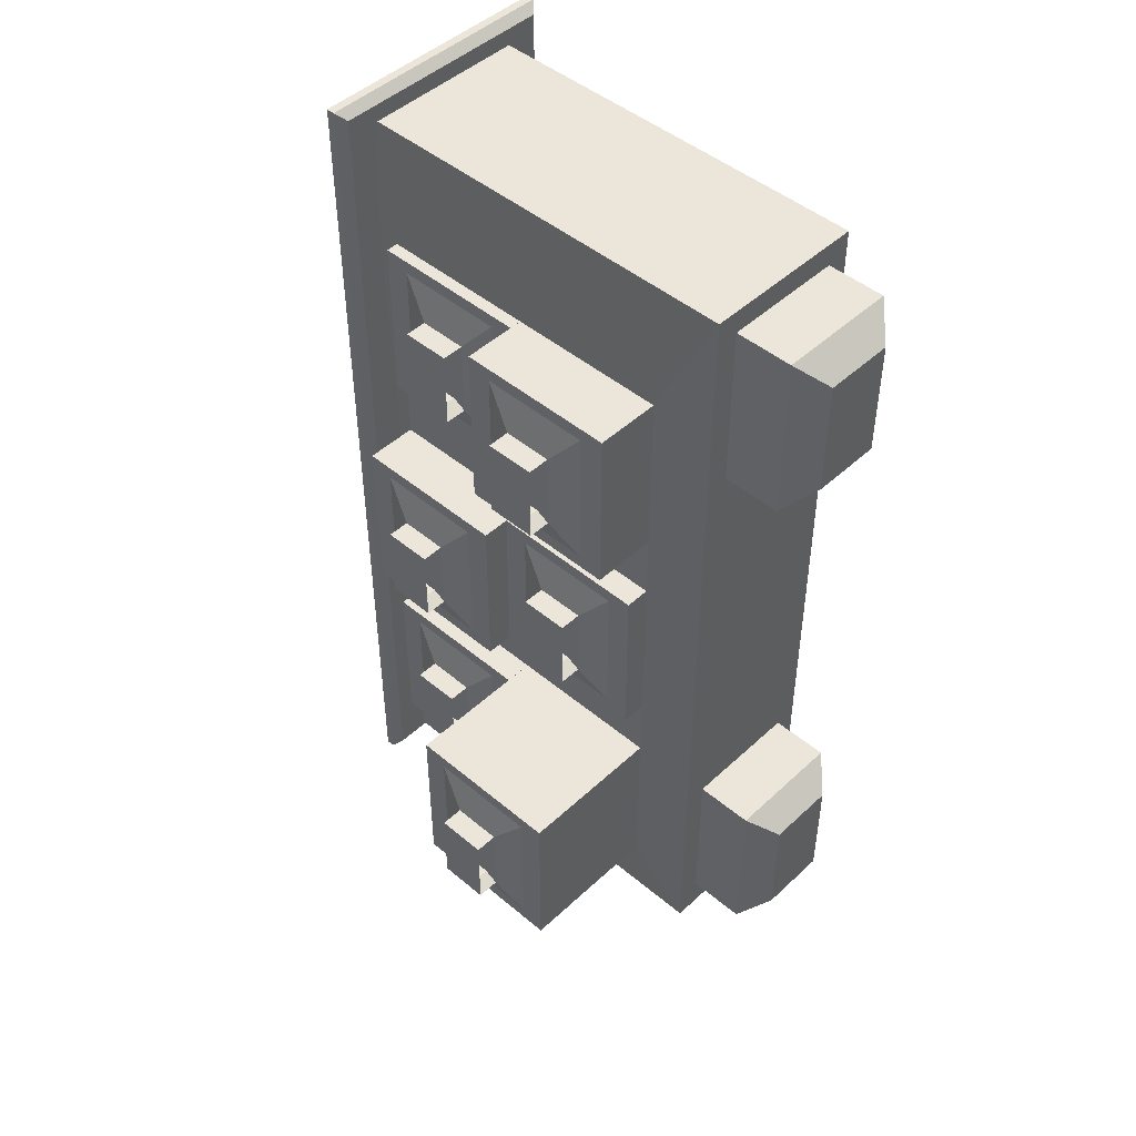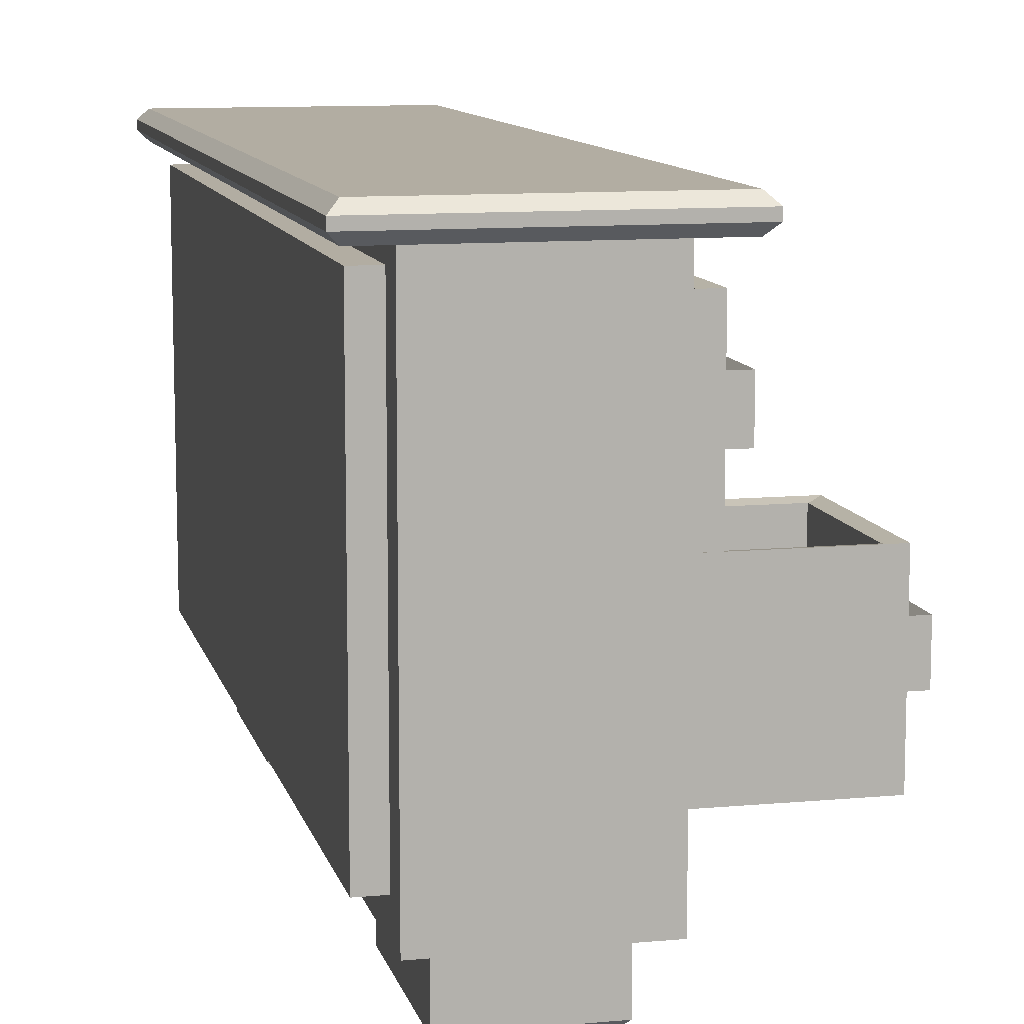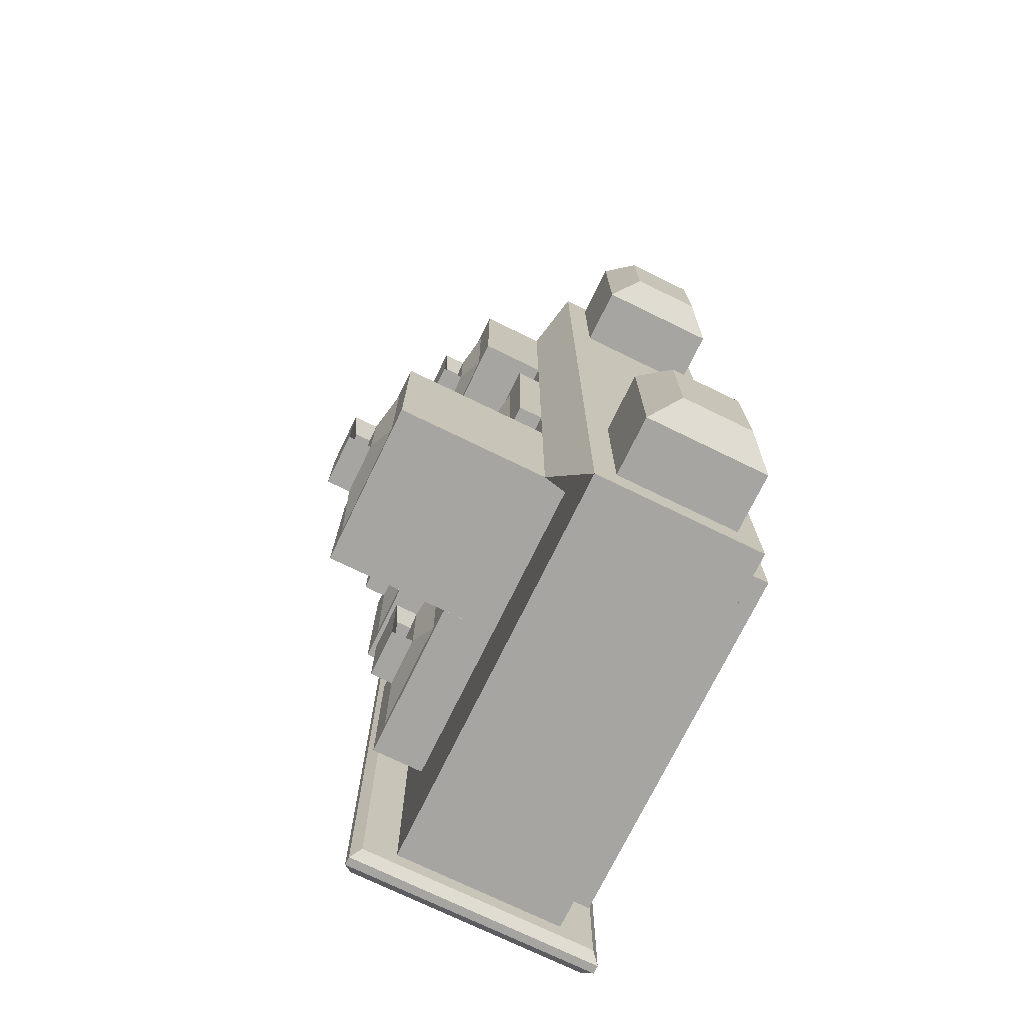
<metadata>
{"format":"obj","ext":"obj","renderer":"f3d","projection":"perspective","resolution":1024,"background":"white","views":[{"elev":46.8,"azim":-46.4,"up":"+Z"},{"elev":10.6,"azim":166.8,"up":"+Y"},{"elev":-73.6,"azim":-26.0,"up":"+Z"}]}
</metadata>
<code>
o Cube.002
v 0.3602 2.16 -1.8
v 0.3602 0.3602 -1.8
v 0.3602 2.16 1.8
v 0.3602 0.4868 1.673
v -0.36 2.16 -1.8
v -0.36 0.3602 -1.8
v -0.36 2.16 1.8
v -0.36 0.3602 1.8
v 0.26 1.92 0.64
v 0.26 0.5597 0.64
v 0.26 1.92 1.36
v 0.26 0.5597 1.36
v -0.46 1.92 1.36
v -0.46 0.5597 1.36
v -0.46 1.242 1.36
v 0.26 0.5597 -0.36
v 0.26 1.92 0.36
v 0.26 0.5597 0.36
v -0.46 1.242 -1.36
v -0.46 0.5597 -0.36
v 0.26 1.92 -1.36
v 0.26 0.5597 -1.36
v 0.26 0.5597 -0.64
v -0.46 1.92 -1.36
v -0.46 0.5597 -1.36
v -0.46 0.5597 -0.64
v 0.26 1.24 -1.36
v -0.46 1.24 -1.36
v -0.46 1.242 -1.36
v -0.46 1.24 0.36
v 0.26 1.24 0.36
v -0.46 1.242 1.36
v 0.26 1.24 0.64
v -0.46 1.24 1.36
v 0.26 1.24 1.36
v -0.46 1.24 0.64
v 0.3602 2.16 -1.8
v -0.36 2.16 -1.8
v -0.36 2.16 1.8
v -0.36 0.3602 1.8
v 0.3602 0.3602 1.8
v 0.3602 2.034 1.673
v 0.3602 0.4868 -1.673
v 0.3602 2.034 -1.673
v 0.4602 2.034 -1.673
v 0.4602 0.4868 -1.673
v 0.4602 2.034 1.673
v 0.4602 0.4868 1.673
v -0.36 0.3602 -1.8
v -0.46 0.5597 1.36
v -0.46 0.5597 -1.36
v -0.36 0.3602 1.8
f 1 5 7 3
f 41 3 7 8
f 6 2 41 8
f 35 34 36 33
f 6 5 1 2
f 35 11 13 34
f 33 9 11 35
f 13 24 29 32
f 25 22 23 26
f 28 24 21 27
f 25 28 27 22
f 32 29 19 15
f 51 50 32 29
f 10 33 35 12
f 12 35 34 14
f 8 7 39 40
f 42 4 48 47
f 4 42 3 41
f 43 4 41 2
f 44 43 2 37
f 42 44 37 3
f 48 46 45 47
f 43 44 45 46
f 4 43 46 48
f 44 42 47 45
f 49 52 50 51
f 39 38 6 25 24 13 14 40
l 16 20
l 31 18
l 18 16
l 17 31
l 31 30
l 38 37
o Cube.007_Cube.010
v -0.07481 1.23 0.6983
v -0.01653 0.5597 0.64
v -0.07481 1.23 1.302
v -0.01653 0.5597 1.36
v -0.6783 1.23 0.6983
v -0.7365 0.5597 0.64
v -0.6783 1.23 1.302
v -0.7365 0.5597 1.36
v -0.01653 1.24 1.36
v -0.7365 1.24 1.36
v -0.01653 1.24 0.64
v -0.7365 1.24 0.64
v -0.7365 0.665 0.6958
v -0.7365 0.5597 0.64
v -0.7365 0.5597 1.36
v -0.7365 0.665 1.304
v -0.7365 1.24 1.36
v -0.7365 1.134 1.304
v -0.7365 1.134 0.6958
v -0.7365 1.24 0.64
v -0.7365 0.665 0.6958
v -0.7365 0.5597 0.64
v -0.7365 1.134 0.6958
v -0.7365 1.24 0.64
v -0.7753 0.8535 1.118
v -0.7753 0.8535 0.8449
v -0.7753 0.9459 1.118
v -0.7753 0.9459 0.8449
v -0.7365 0.665 1.304
v -0.7365 0.665 0.6958
v -0.7365 1.134 1.304
v -0.7365 1.134 0.6958
v -0.7753 0.7954 1.149
v -0.7753 0.7954 0.8142
v -0.7753 1.004 1.149
v -0.7753 1.004 0.8142
v -0.8377 0.8535 0.8449
v -0.8377 0.9459 0.8449
v -0.8696 1.004 1.149
v -0.8696 0.7954 1.149
v -0.8377 0.9459 1.118
v -0.8377 0.8535 1.118
v -0.8696 0.7954 0.8142
v -0.8696 1.004 0.8142
v -0.8377 0.8535 0.8449
v -0.8377 0.9459 0.8449
v -0.05674 1.23 1.32
v -0.6963 1.23 1.32
v -0.05674 1.23 0.6802
v -0.6963 1.23 0.6802
v -0.07481 0.7826 1.302
v -0.6783 0.7826 1.302
v -0.07481 0.7826 0.6983
v -0.6783 0.7826 0.6983
f 57 59 104 106
f 56 61 62 60
f 60 62 69 67
f 58 54 56 60
f 54 63 61 56
f 58 64 63 54
f 102 64 62 100 59 57
f 101 63 64 102 57 53
f 99 61 63 101 53 55
f 64 58 66 72
f 58 60 67 66
f 62 64 72 69
f 66 67 68 65
f 69 72 71 70
f 65 68 81 82
f 76 74 73 75
f 68 67 69 70
f 86 95 96 88
f 68 70 83 81
f 70 71 84 83
f 71 65 82 84
f 85 86 82 81
f 87 85 81 83
f 86 88 84 82
f 88 87 83 84
f 87 79 93 91
f 78 80 90 89
f 89 97 95 86 78
f 78 86 85 77 79 87 88 80
f 97 98 93 94
f 85 87 91 92
f 77 85 92 94
f 79 77 94 93
f 95 97 94 92
f 89 90 98 97
f 98 96 91 93
f 96 95 92 91
f 80 88 96 98 90
f 105 106 104 103
f 59 55 103 104
f 53 57 106 105
f 55 53 105 103
f 100 62 61 99 55 59
l 65 73
l 66 74
l 71 75
l 72 76
o Cube.003_Cube.014
v -0.02199 1.911 -0.3017
v 0.03628 1.24 -0.36
v -0.02199 1.911 0.3017
v 0.03628 1.24 0.36
v -0.6254 1.911 -0.3017
v -0.6837 1.24 -0.36
v -0.6254 1.911 0.3017
v -0.6837 1.24 0.36
v 0.03628 1.92 0.36
v -0.6837 1.92 0.36
v 0.03628 1.92 -0.36
v -0.6837 1.92 -0.36
v -0.6837 1.346 -0.3042
v -0.6837 1.24 -0.36
v -0.6837 1.24 0.36
v -0.6837 1.346 0.3042
v -0.6837 1.92 0.36
v -0.6837 1.815 0.3042
v -0.6837 1.815 -0.3042
v -0.6837 1.92 -0.36
v -0.6837 1.346 -0.3042
v -0.6837 1.24 -0.36
v -0.6837 1.815 -0.3042
v -0.6837 1.92 -0.36
v -0.7225 1.534 0.1183
v -0.7225 1.534 -0.1551
v -0.7225 1.626 0.1183
v -0.7225 1.626 -0.1551
v -0.6837 1.346 0.3042
v -0.6837 1.346 -0.3042
v -0.6837 1.815 0.3042
v -0.6837 1.815 -0.3042
v -0.7225 1.476 0.1491
v -0.7225 1.476 -0.1858
v -0.7225 1.684 0.1491
v -0.7225 1.684 -0.1858
v -0.7848 1.534 -0.1551
v -0.7848 1.626 -0.1551
v -0.8168 1.684 0.1491
v -0.8168 1.476 0.1491
v -0.7848 1.626 0.1183
v -0.7848 1.534 0.1183
v -0.8168 1.476 -0.1858
v -0.8168 1.684 -0.1858
v -0.7848 1.534 -0.1551
v -0.7848 1.626 -0.1551
v -0.003928 1.911 0.3198
v -0.6435 1.911 0.3198
v -0.003928 1.911 -0.3198
v -0.6435 1.911 -0.3198
v -0.02199 1.463 0.3017
v -0.6254 1.463 0.3017
v -0.02199 1.463 -0.3017
v -0.6254 1.463 -0.3017
f 111 113 158 160
f 110 115 116 114
f 114 116 123 121
f 112 108 110 114
f 108 117 115 110
f 112 118 117 108
f 156 118 116 154 113 111
f 155 117 118 156 111 107
f 153 115 117 155 107 109
f 118 112 120 126
f 112 114 121 120
f 116 118 126 123
f 120 121 122 119
f 123 126 125 124
f 119 122 135 136
f 130 128 127 129
f 122 121 123 124
f 140 149 150 142
f 122 124 137 135
f 124 125 138 137
f 125 119 136 138
f 139 140 136 135
f 141 139 135 137
f 140 142 138 136
f 142 141 137 138
f 141 133 147 145
f 132 134 144 143
f 143 151 149 140 132
f 132 140 139 131 133 141 142 134
f 151 152 147 148
f 139 141 145 146
f 131 139 146 148
f 133 131 148 147
f 149 151 148 146
f 143 144 152 151
f 152 150 145 147
f 150 149 146 145
f 134 142 150 152 144
f 159 160 158 157
f 113 109 157 158
f 107 111 160 159
f 109 107 159 157
f 154 116 115 153 109 113
l 119 127
l 120 128
l 125 129
l 126 130
o Cube.004_Cube.015
v 0.08235 1.911 -1.302
v 0.1406 1.24 -1.36
v 0.08235 1.911 -0.6983
v 0.1406 1.24 -0.64
v -0.5211 1.911 -1.302
v -0.5794 1.24 -1.36
v -0.5211 1.911 -0.6983
v -0.5794 1.24 -0.64
v 0.1406 1.92 -0.64
v -0.5794 1.92 -0.64
v 0.1406 1.92 -1.36
v -0.5794 1.92 -1.36
v -0.5794 1.346 -1.304
v -0.5794 1.24 -1.36
v -0.5794 1.24 -0.64
v -0.5794 1.346 -0.6958
v -0.5794 1.92 -0.64
v -0.5794 1.815 -0.6958
v -0.5794 1.815 -1.304
v -0.5794 1.92 -1.36
v -0.5794 1.346 -1.304
v -0.5794 1.24 -1.36
v -0.5794 1.815 -1.304
v -0.5794 1.92 -1.36
v -0.6181 1.534 -0.8817
v -0.6181 1.534 -1.155
v -0.6181 1.626 -0.8817
v -0.6181 1.626 -1.155
v -0.5794 1.346 -0.6958
v -0.5794 1.346 -1.304
v -0.5794 1.815 -0.6958
v -0.5794 1.815 -1.304
v -0.6181 1.476 -0.8509
v -0.6181 1.476 -1.186
v -0.6181 1.684 -0.8509
v -0.6181 1.684 -1.186
v -0.6805 1.534 -1.155
v -0.6805 1.626 -1.155
v -0.7125 1.684 -0.8509
v -0.7125 1.476 -0.8509
v -0.6805 1.626 -0.8817
v -0.6805 1.534 -0.8817
v -0.7125 1.476 -1.186
v -0.7125 1.684 -1.186
v -0.6805 1.534 -1.155
v -0.6805 1.626 -1.155
v 0.1004 1.911 -0.6802
v -0.5392 1.911 -0.6802
v 0.1004 1.911 -1.32
v -0.5392 1.911 -1.32
v 0.08235 1.463 -0.6983
v -0.5211 1.463 -0.6983
v 0.08235 1.463 -1.302
v -0.5211 1.463 -1.302
f 165 167 212 214
f 164 169 170 168
f 168 170 177 175
f 166 162 164 168
f 162 171 169 164
f 166 172 171 162
f 210 172 170 208 167 165
f 209 171 172 210 165 161
f 207 169 171 209 161 163
f 172 166 174 180
f 166 168 175 174
f 170 172 180 177
f 174 175 176 173
f 177 180 179 178
f 173 176 189 190
f 184 182 181 183
f 176 175 177 178
f 194 203 204 196
f 176 178 191 189
f 178 179 192 191
f 179 173 190 192
f 193 194 190 189
f 195 193 189 191
f 194 196 192 190
f 196 195 191 192
f 195 187 201 199
f 186 188 198 197
f 197 205 203 194 186
f 186 194 193 185 187 195 196 188
f 205 206 201 202
f 193 195 199 200
f 185 193 200 202
f 187 185 202 201
f 203 205 202 200
f 197 198 206 205
f 206 204 199 201
f 204 203 200 199
f 188 196 204 206 198
f 213 214 212 211
f 167 163 211 212
f 161 165 214 213
f 163 161 213 211
f 208 170 169 207 163 167
l 173 181
l 174 182
l 179 183
l 180 184
o Cube.005_Cube.016
v 0.1491 1.911 0.6983
v 0.2074 1.24 0.64
v 0.1491 1.911 1.302
v 0.2074 1.24 1.36
v -0.4543 1.911 0.6983
v -0.5126 1.24 0.64
v -0.4543 1.911 1.302
v -0.5126 1.24 1.36
v 0.2074 1.92 1.36
v -0.5126 1.92 1.36
v 0.2074 1.92 0.64
v -0.5126 1.92 0.64
v -0.5126 1.346 0.6958
v -0.5126 1.24 0.64
v -0.5126 1.24 1.36
v -0.5126 1.346 1.304
v -0.5126 1.92 1.36
v -0.5126 1.815 1.304
v -0.5126 1.815 0.6958
v -0.5126 1.92 0.64
v -0.5126 1.346 0.6958
v -0.5126 1.24 0.64
v -0.5126 1.815 0.6958
v -0.5126 1.92 0.64
v -0.5514 1.534 1.118
v -0.5514 1.534 0.8449
v -0.5514 1.626 1.118
v -0.5514 1.626 0.8449
v -0.5126 1.346 1.304
v -0.5126 1.346 0.6958
v -0.5126 1.815 1.304
v -0.5126 1.815 0.6958
v -0.5514 1.476 1.149
v -0.5514 1.476 0.8142
v -0.5514 1.684 1.149
v -0.5514 1.684 0.8142
v -0.6137 1.534 0.8449
v -0.6137 1.626 0.8449
v -0.6457 1.684 1.149
v -0.6457 1.476 1.149
v -0.6137 1.626 1.118
v -0.6137 1.534 1.118
v -0.6457 1.476 0.8142
v -0.6457 1.684 0.8142
v -0.6137 1.534 0.8449
v -0.6137 1.626 0.8449
v 0.1672 1.911 1.32
v -0.4724 1.911 1.32
v 0.1672 1.911 0.6802
v -0.4724 1.911 0.6802
v 0.1491 1.463 1.302
v -0.4543 1.463 1.302
v 0.1491 1.463 0.6983
v -0.4543 1.463 0.6983
f 219 221 266 268
f 218 223 224 222
f 222 224 231 229
f 220 216 218 222
f 216 225 223 218
f 220 226 225 216
f 264 226 224 262 221 219
f 263 225 226 264 219 215
f 261 223 225 263 215 217
f 226 220 228 234
f 220 222 229 228
f 224 226 234 231
f 228 229 230 227
f 231 234 233 232
f 227 230 243 244
f 238 236 235 237
f 230 229 231 232
f 248 257 258 250
f 230 232 245 243
f 232 233 246 245
f 233 227 244 246
f 247 248 244 243
f 249 247 243 245
f 248 250 246 244
f 250 249 245 246
f 249 241 255 253
f 240 242 252 251
f 251 259 257 248 240
f 240 248 247 239 241 249 250 242
f 259 260 255 256
f 247 249 253 254
f 239 247 254 256
f 241 239 256 255
f 257 259 256 254
f 251 252 260 259
f 260 258 253 255
f 258 257 254 253
f 242 250 258 260 252
f 267 268 266 265
f 221 217 265 266
f 215 219 268 267
f 217 215 267 265
f 262 224 223 261 217 221
l 227 235
l 228 236
l 233 237
l 234 238
o Cube.006_Cube.017
v 0.0966 1.23 -0.3017
v 0.1549 0.5597 -0.36
v 0.0966 1.23 0.3017
v 0.1549 0.5597 0.36
v -0.5068 1.23 -0.3017
v -0.5651 0.5597 -0.36
v -0.5068 1.23 0.3017
v -0.5651 0.5597 0.36
v 0.1549 1.24 0.36
v -0.5651 1.24 0.36
v 0.1549 1.24 -0.36
v -0.5651 1.24 -0.36
v -0.5651 0.665 -0.3042
v -0.5651 0.5597 -0.36
v -0.5651 0.5597 0.36
v -0.5651 0.665 0.3042
v -0.5651 1.24 0.36
v -0.5651 1.134 0.3042
v -0.5651 1.134 -0.3042
v -0.5651 1.24 -0.36
v -0.5651 0.665 -0.3042
v -0.5651 0.5597 -0.36
v -0.5651 1.134 -0.3042
v -0.5651 1.24 -0.36
v -0.6039 0.8535 0.1183
v -0.6039 0.8535 -0.1551
v -0.6039 0.9459 0.1183
v -0.6039 0.9459 -0.1551
v -0.5651 0.665 0.3042
v -0.5651 0.665 -0.3042
v -0.5651 1.134 0.3042
v -0.5651 1.134 -0.3042
v -0.6039 0.7954 0.1491
v -0.6039 0.7954 -0.1858
v -0.6039 1.004 0.1491
v -0.6039 1.004 -0.1858
v -0.6663 0.8535 -0.1551
v -0.6663 0.9459 -0.1551
v -0.6982 1.004 0.1491
v -0.6982 0.7954 0.1491
v -0.6663 0.9459 0.1183
v -0.6663 0.8535 0.1183
v -0.6982 0.7954 -0.1858
v -0.6982 1.004 -0.1858
v -0.6663 0.8535 -0.1551
v -0.6663 0.9459 -0.1551
v 0.1147 1.23 0.3198
v -0.5249 1.23 0.3198
v 0.1147 1.23 -0.3198
v -0.5249 1.23 -0.3198
v 0.0966 0.7826 0.3017
v -0.5068 0.7826 0.3017
v 0.0966 0.7826 -0.3017
v -0.5068 0.7826 -0.3017
f 273 275 320 322
f 272 277 278 276
f 276 278 285 283
f 274 270 272 276
f 270 279 277 272
f 274 280 279 270
f 318 280 278 316 275 273
f 317 279 280 318 273 269
f 315 277 279 317 269 271
f 280 274 282 288
f 274 276 283 282
f 278 280 288 285
f 282 283 284 281
f 285 288 287 286
f 281 284 297 298
f 292 290 289 291
f 284 283 285 286
f 302 311 312 304
f 284 286 299 297
f 286 287 300 299
f 287 281 298 300
f 301 302 298 297
f 303 301 297 299
f 302 304 300 298
f 304 303 299 300
f 303 295 309 307
f 294 296 306 305
f 305 313 311 302 294
f 294 302 301 293 295 303 304 296
f 313 314 309 310
f 301 303 307 308
f 293 301 308 310
f 295 293 310 309
f 311 313 310 308
f 305 306 314 313
f 314 312 307 309
f 312 311 308 307
f 296 304 312 314 306
f 321 322 320 319
f 275 271 319 320
f 269 273 322 321
f 271 269 321 319
f 316 278 277 315 271 275
l 281 289
l 282 290
l 287 291
l 288 292
o Cube.008_Cube.018
v -0.4247 1.23 -1.302
v -0.3665 0.5597 -1.36
v -0.4247 1.23 -0.6983
v -0.3665 0.5597 -0.64
v -1.028 1.23 -1.302
v -1.086 0.5597 -1.36
v -1.028 1.23 -0.6983
v -1.086 0.5597 -0.64
v -0.3665 1.24 -0.64
v -1.086 1.24 -0.64
v -0.3665 1.24 -1.36
v -1.086 1.24 -1.36
v -1.086 0.665 -1.304
v -1.086 0.5597 -1.36
v -1.086 0.5597 -0.64
v -1.086 0.665 -0.6958
v -1.086 1.24 -0.64
v -1.086 1.134 -0.6958
v -1.086 1.134 -1.304
v -1.086 1.24 -1.36
v -1.086 0.665 -1.304
v -1.086 0.5597 -1.36
v -1.086 1.134 -1.304
v -1.086 1.24 -1.36
v -1.125 0.8535 -0.8817
v -1.125 0.8535 -1.155
v -1.125 0.9459 -0.8817
v -1.125 0.9459 -1.155
v -1.086 0.665 -0.6958
v -1.086 0.665 -1.304
v -1.086 1.134 -0.6958
v -1.086 1.134 -1.304
v -1.125 0.7954 -0.8509
v -1.125 0.7954 -1.186
v -1.125 1.004 -0.8509
v -1.125 1.004 -1.186
v -1.188 0.8535 -1.155
v -1.188 0.9459 -1.155
v -1.22 1.004 -0.8509
v -1.22 0.7954 -0.8509
v -1.188 0.9459 -0.8817
v -1.188 0.8535 -0.8817
v -1.22 0.7954 -1.186
v -1.22 1.004 -1.186
v -1.188 0.8535 -1.155
v -1.188 0.9459 -1.155
v -0.4067 1.23 -0.6802
v -1.046 1.23 -0.6802
v -0.4067 1.23 -1.32
v -1.046 1.23 -1.32
v -0.4247 0.7826 -0.6983
v -1.028 0.7826 -0.6983
v -0.4247 0.7826 -1.302
v -1.028 0.7826 -1.302
f 327 329 374 376
f 326 331 332 330
f 330 332 339 337
f 328 324 326 330
f 324 333 331 326
f 328 334 333 324
f 372 334 332 370 329 327
f 371 333 334 372 327 323
f 369 331 333 371 323 325
f 334 328 336 342
f 328 330 337 336
f 332 334 342 339
f 336 337 338 335
f 339 342 341 340
f 335 338 351 352
f 346 344 343 345
f 338 337 339 340
f 356 365 366 358
f 338 340 353 351
f 340 341 354 353
f 341 335 352 354
f 355 356 352 351
f 357 355 351 353
f 356 358 354 352
f 358 357 353 354
f 357 349 363 361
f 348 350 360 359
f 359 367 365 356 348
f 348 356 355 347 349 357 358 350
f 367 368 363 364
f 355 357 361 362
f 347 355 362 364
f 349 347 364 363
f 365 367 364 362
f 359 360 368 367
f 368 366 361 363
f 366 365 362 361
f 350 358 366 368 360
f 375 376 374 373
f 329 325 373 374
f 323 327 376 375
f 325 323 375 373
f 370 332 331 369 325 329
l 335 343
l 336 344
l 341 345
l 342 346
o Cube.001_Cube.019
v 0.26 0.36 -1.66
v 0.26 0.36 -0.94
v -0.26 0.36 -1.66
v -0.26 0.36 -0.94
v 0.1505 0 -1.55
v 0.26 0.1095 -1.66
v 0.1505 0 -1.05
v 0.26 0.1095 -0.94
v -0.26 0.1095 -1.66
v -0.1505 0 -1.55
v -0.1505 0 -1.05
v -0.26 0.1095 -0.94
f 377 379 380 378
f 388 380 379 385
f 384 378 380 388
f 386 381 383 387
f 382 377 378 384
f 386 387 388 385
f 381 386 385 382
f 387 383 384 388
f 383 381 382 384
f 385 379 377 382
o Cube.009_Cube.020
v 0.26 0.36 0.9798
v 0.26 0.36 1.7
v -0.26 0.36 0.9798
v -0.26 0.36 1.7
v 0.1505 0 1.089
v 0.26 0.1095 0.9798
v 0.1505 0 1.59
v 0.26 0.1095 1.7
v -0.26 0.1095 0.9798
v -0.1505 0 1.089
v -0.1505 0 1.59
v -0.26 0.1095 1.7
f 389 391 392 390
f 400 392 391 397
f 396 390 392 400
f 398 393 395 399
f 394 389 390 396
f 398 399 400 397
f 393 398 397 394
f 399 395 396 400
f 395 393 394 396
f 397 391 389 394
o Cube.010_Cube.021
v 0.5035 2.212 -1.874
v 0.542 2.174 -1.912
v 0.5035 2.212 1.874
v 0.542 2.174 1.912
v -0.5035 2.212 -1.874
v -0.542 2.174 -1.912
v -0.5035 2.212 1.874
v -0.542 2.174 1.912
v 0.542 2.137 -1.912
v 0.5047 2.1 -1.875
v 0.5047 2.1 1.875
v 0.542 2.137 1.912
v -0.542 2.137 -1.912
v -0.5047 2.1 -1.875
v -0.5047 2.1 1.875
v -0.542 2.137 1.912
f 416 408 406 413
f 409 402 404 412
f 401 405 407 403
f 412 404 408 416
f 403 407 408 404
f 401 403 404 402
f 407 405 406 408
f 405 401 402 406
f 414 410 411 415
f 414 415 416 413
f 410 414 413 409
f 415 411 412 416
f 411 410 409 412
f 413 406 402 409

</code>
